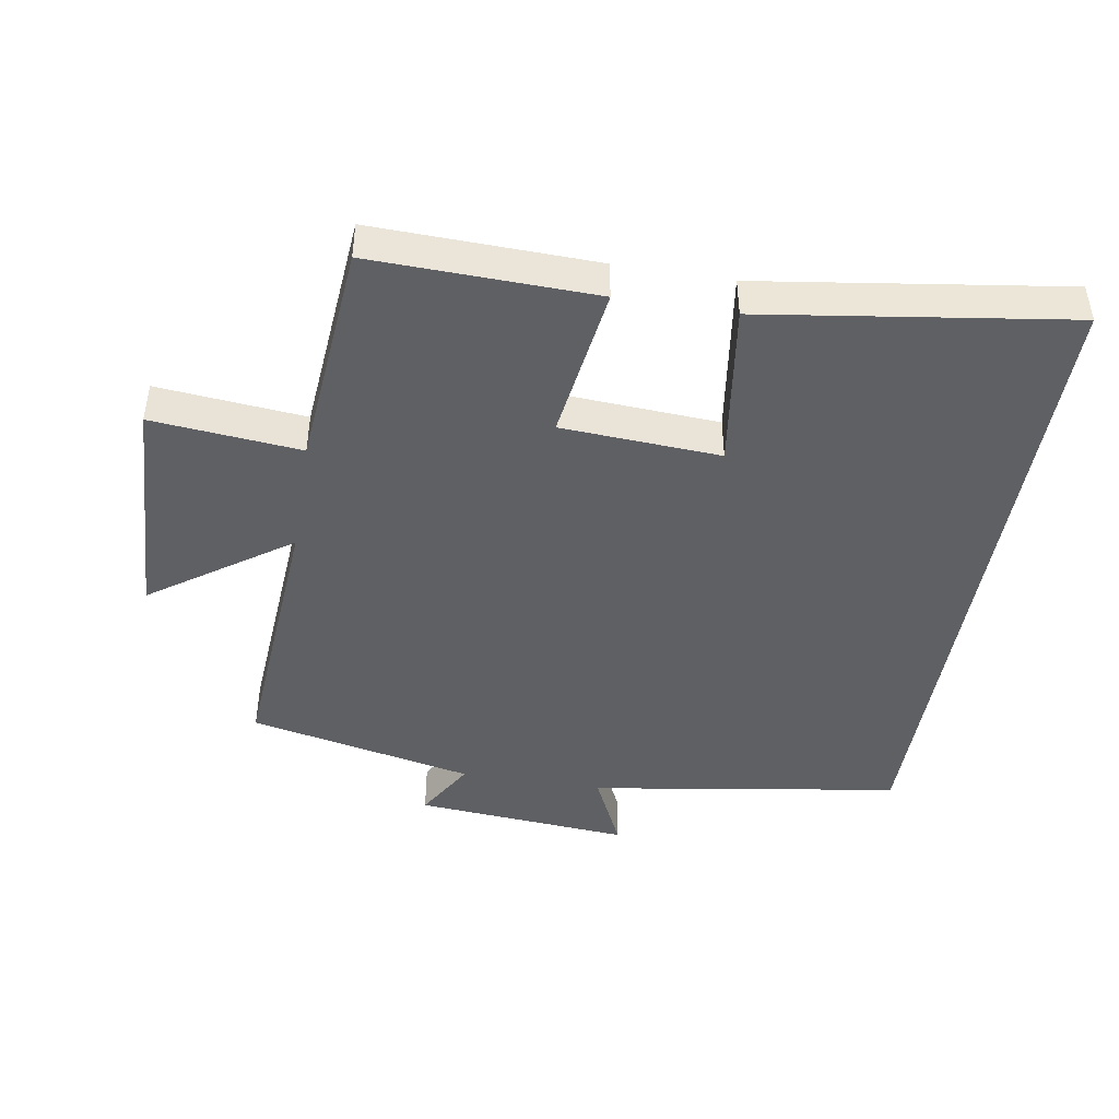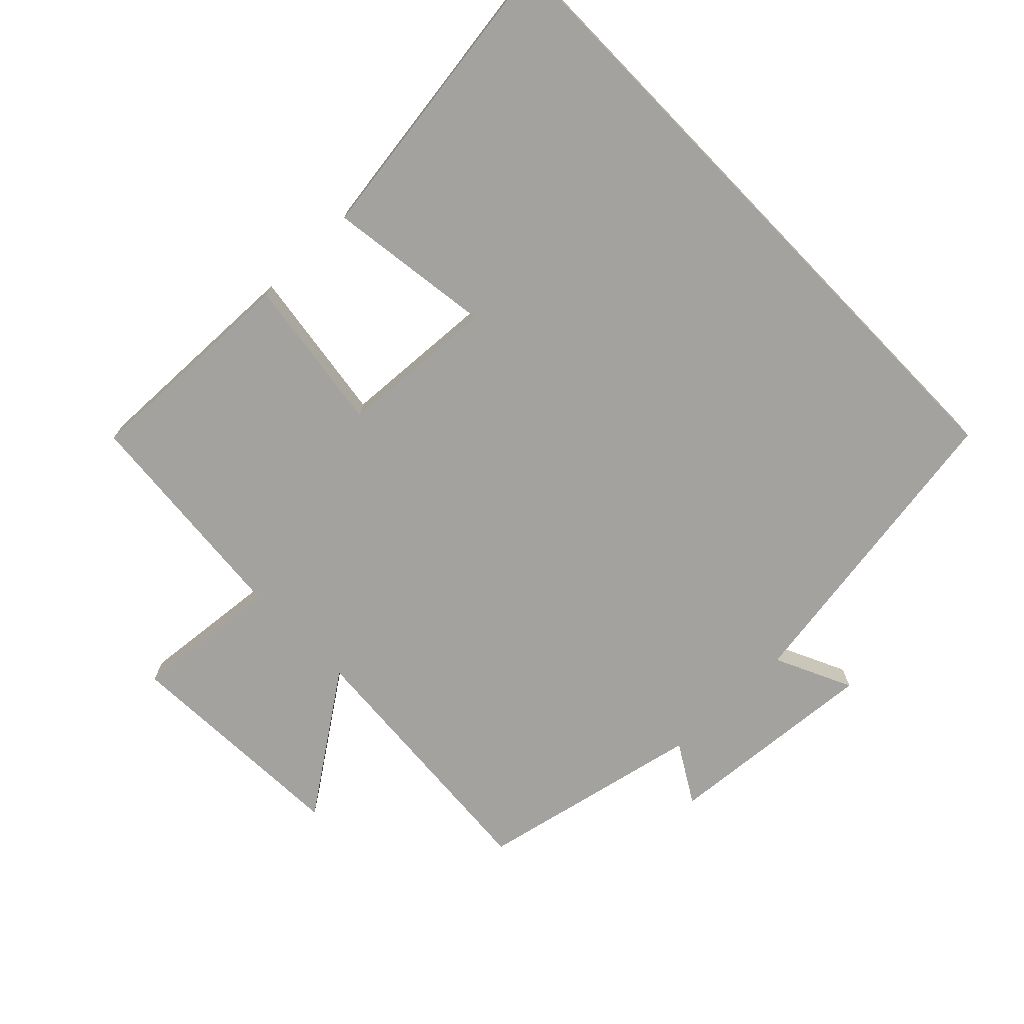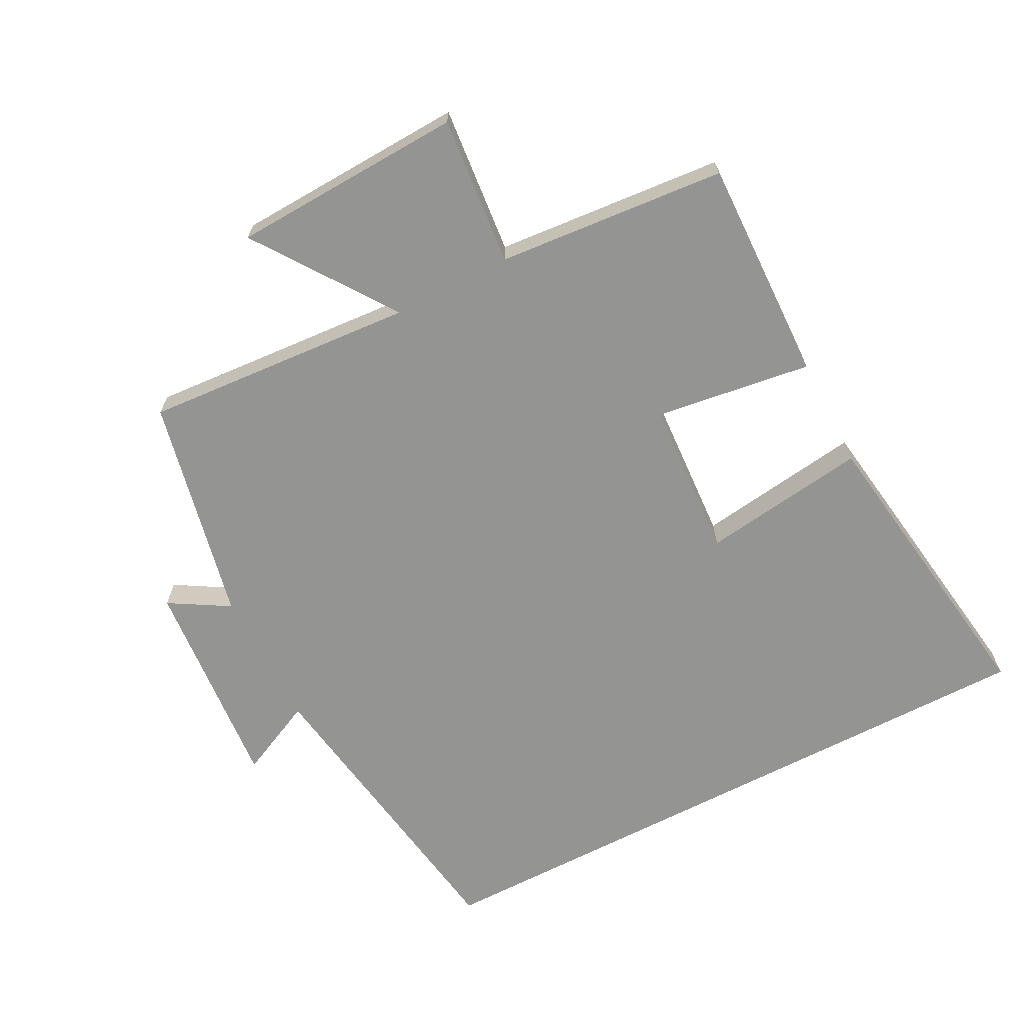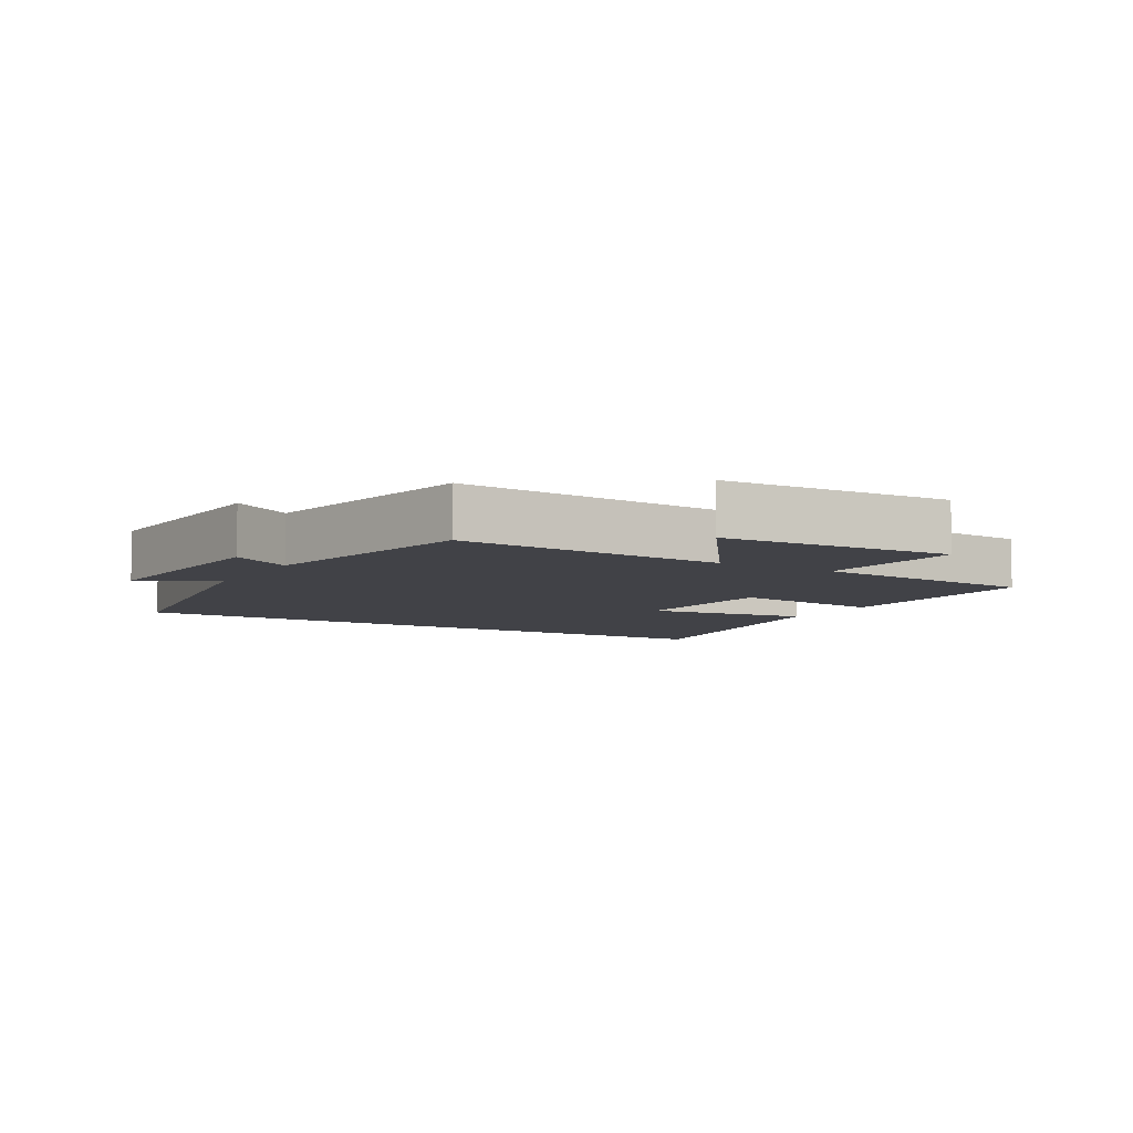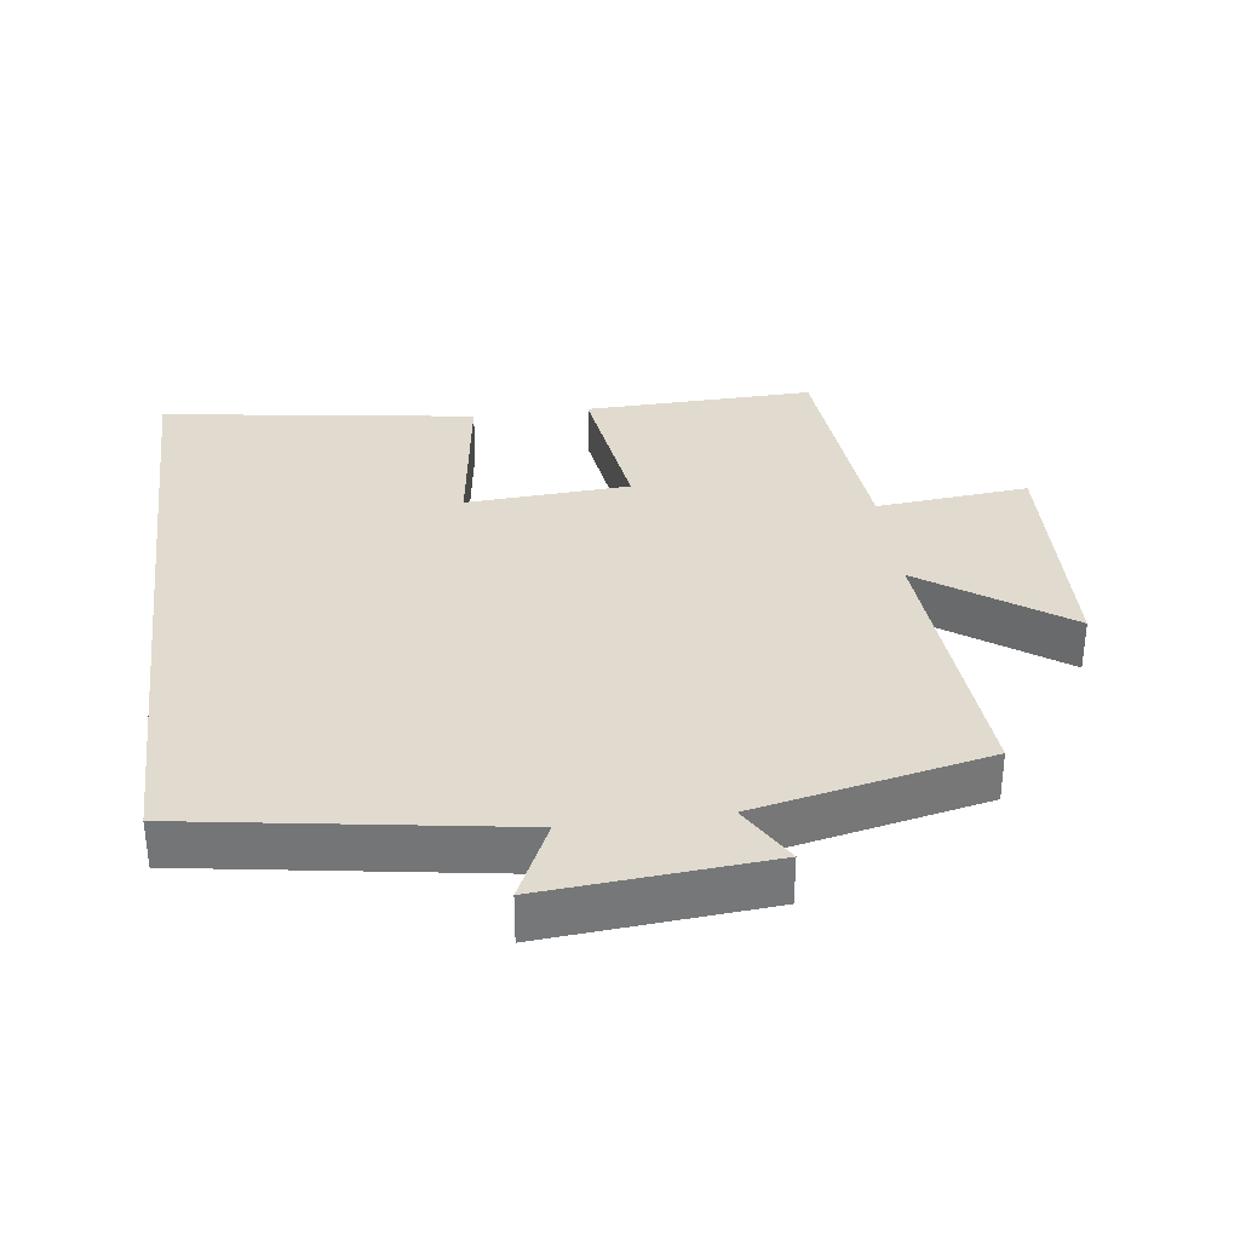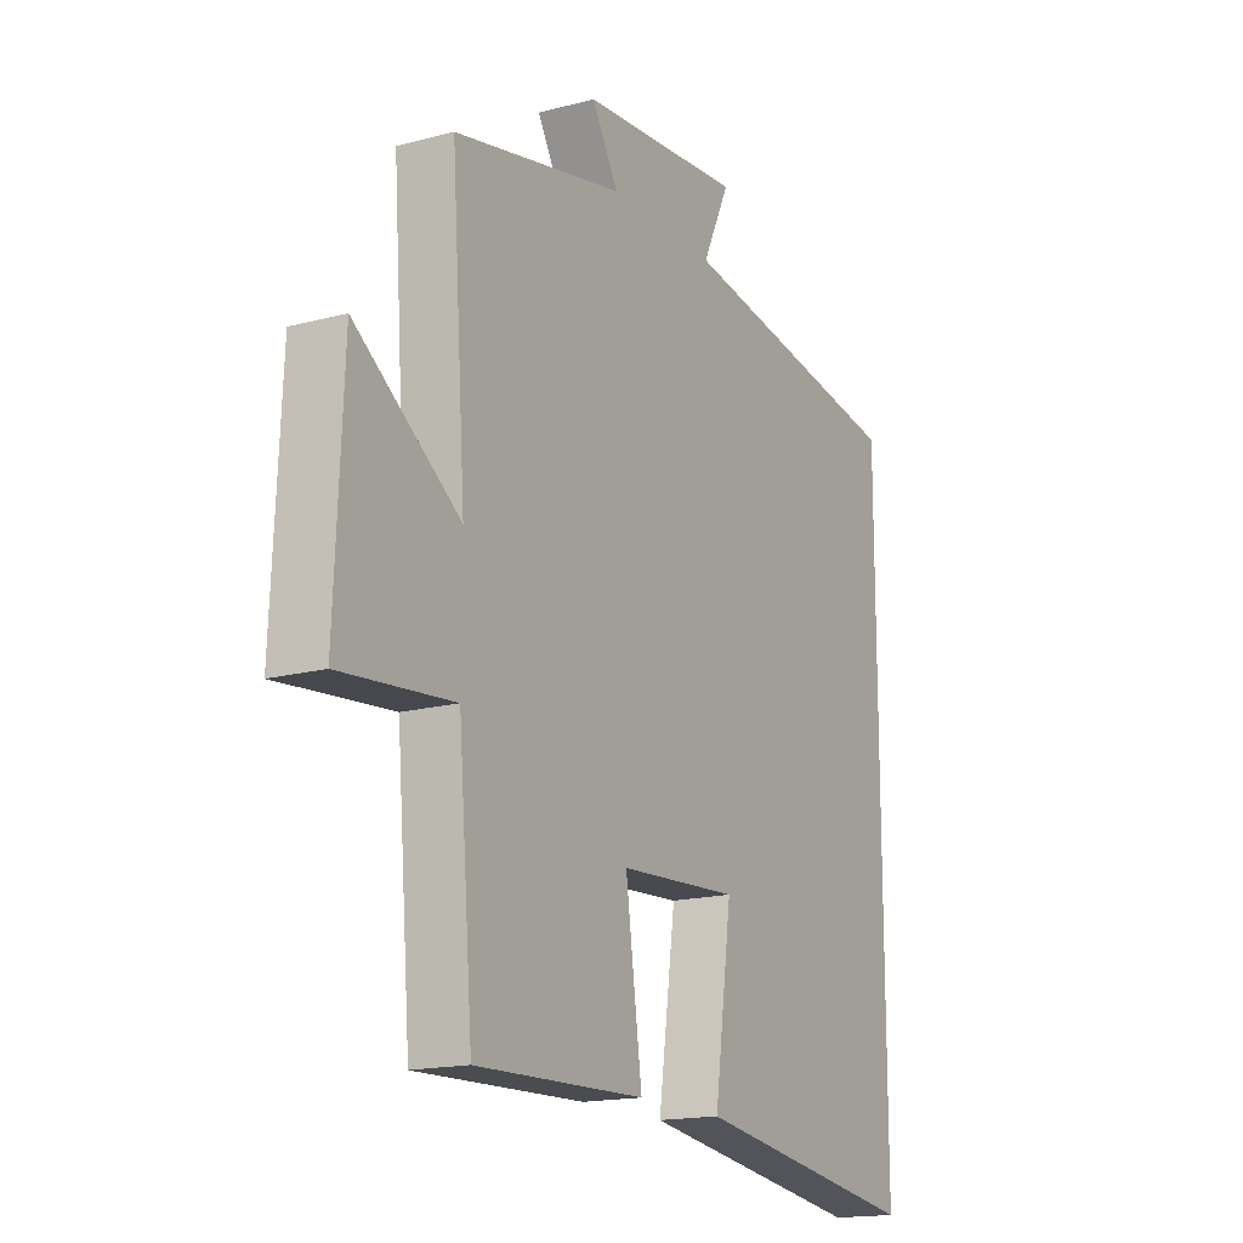
<metadata>
{"format":"obj","ext":"obj","renderer":"f3d","projection":"perspective","resolution":1024,"background":"white","views":[{"elev":-44.7,"azim":170.5,"up":"+Y"},{"elev":-72.6,"azim":-135.9,"up":"+Y"},{"elev":-67.0,"azim":117.4,"up":"+Y"},{"elev":-6.8,"azim":59.7,"up":"+Y"},{"elev":33.4,"azim":-7.5,"up":"+Y"},{"elev":-16.6,"azim":118.7,"up":"+Z"}]}
</metadata>
<code>
v 0.471 0.07 -0.509
v 0.133 0.07 -0.5
v 0.166 0.07 -0.264
v -0.074 0.07 -0.25
v -0.039 0.07 -0.5
v -0.5 0.07 -0.567
v -0.5 0.07 0.426
v -0.03 0.07 0.5
v -0.085 0.07 0.616
v 0.241 0.07 0.59
v 0.188 0.07 0.5
v 0.529 0.07 0.428
v 0.5 0.07 0.018
v 0.709 0.07 0.165
v 0.725 0.07 -0.185
v 0.5 0.07 -0.164
v 0.471 0 -0.509
v 0.133 0 -0.5
v 0.166 0 -0.264
v -0.074 0 -0.25
v -0.039 0 -0.5
v -0.5 0 -0.567
v -0.5 0 0.426
v -0.03 0 0.5
v -0.085 0 0.616
v 0.241 0 0.59
v 0.188 0 0.5
v 0.529 0 0.428
v 0.5 0 0.018
v 0.709 0 0.165
v 0.725 0 -0.185
v 0.5 0 -0.164
f 13 14 15 16
f 1 2 3
f 16 1 3
f 13 16 3
f 13 3 4
f 12 13 4
f 11 12 4
f 8 9 10 11
f 8 11 4
f 7 8 4
f 4 5 6 7
f 32 31 30 29
f 19 18 17
f 19 17 32
f 19 32 29
f 20 19 29
f 20 29 28
f 20 28 27
f 27 26 25 24
f 20 27 24
f 20 24 23
f 23 22 21 20
f 1 17 18 2
f 2 18 19 3
f 3 19 20 4
f 4 20 21 5
f 5 21 22 6
f 6 22 23 7
f 7 23 24 8
f 8 24 25 9
f 9 25 26 10
f 10 26 27 11
f 11 27 28 12
f 12 28 29 13
f 13 29 30 14
f 14 30 31 15
f 15 31 32 16
f 16 32 17 1

</code>
